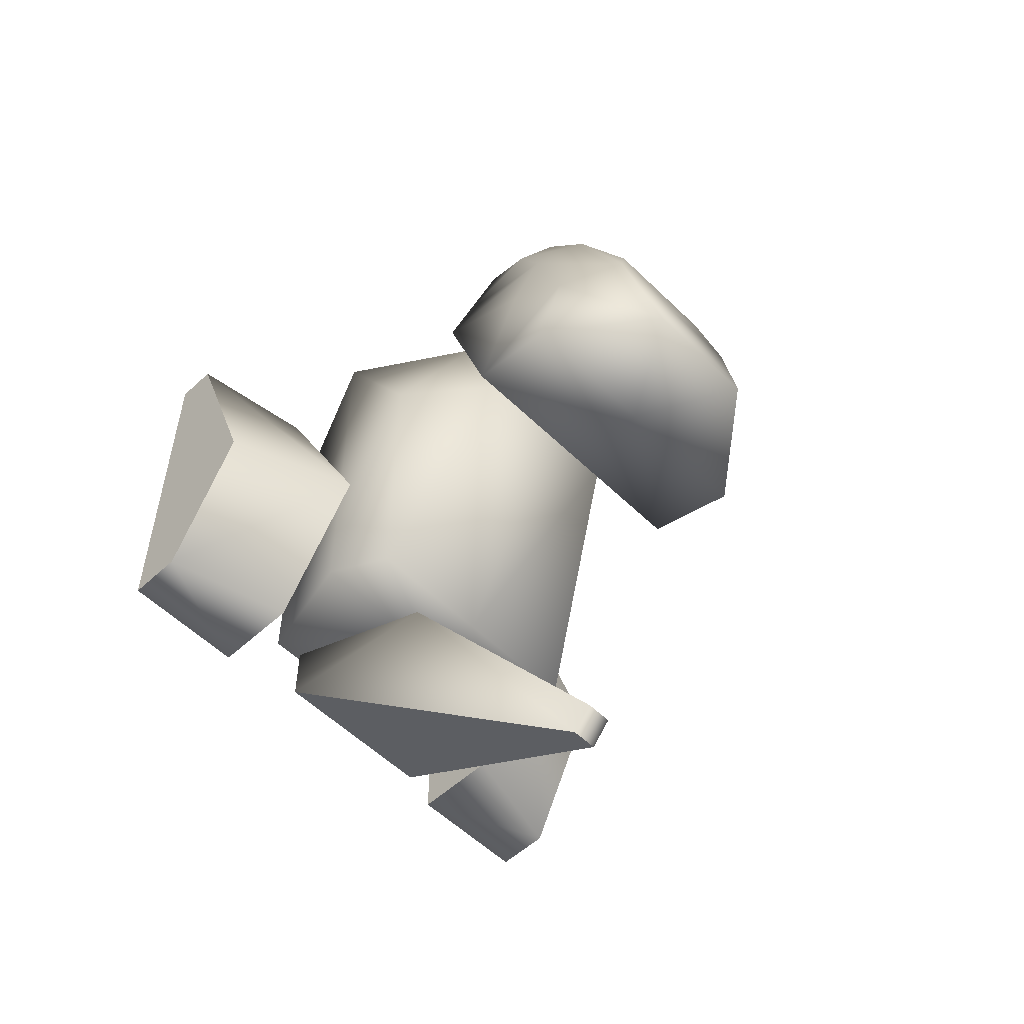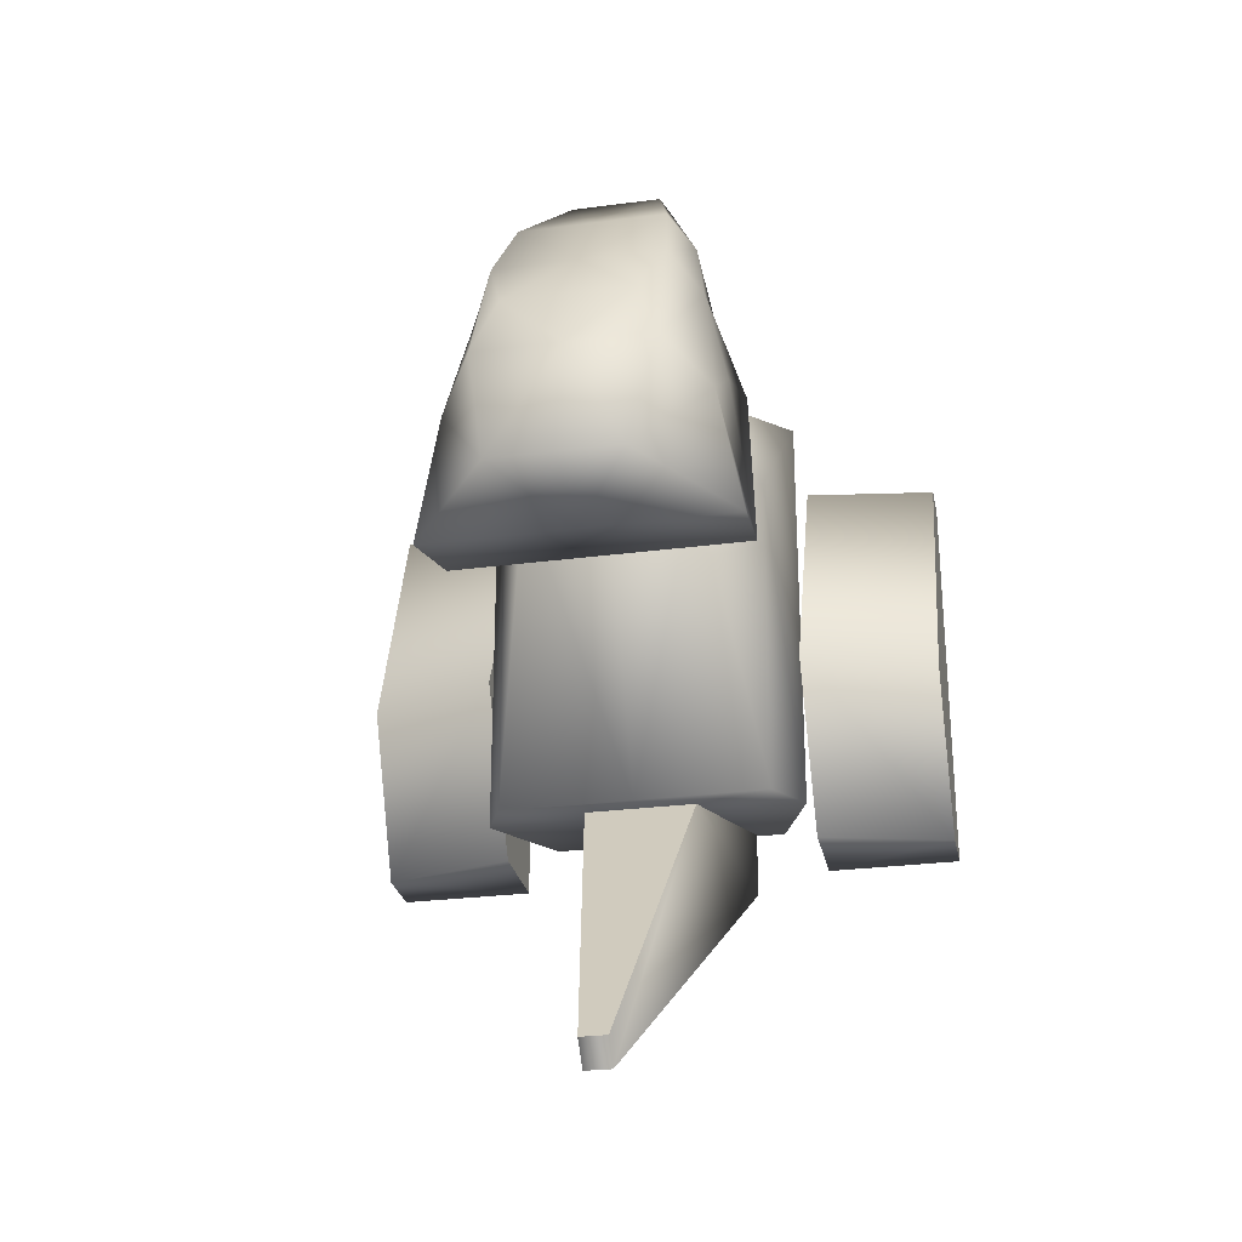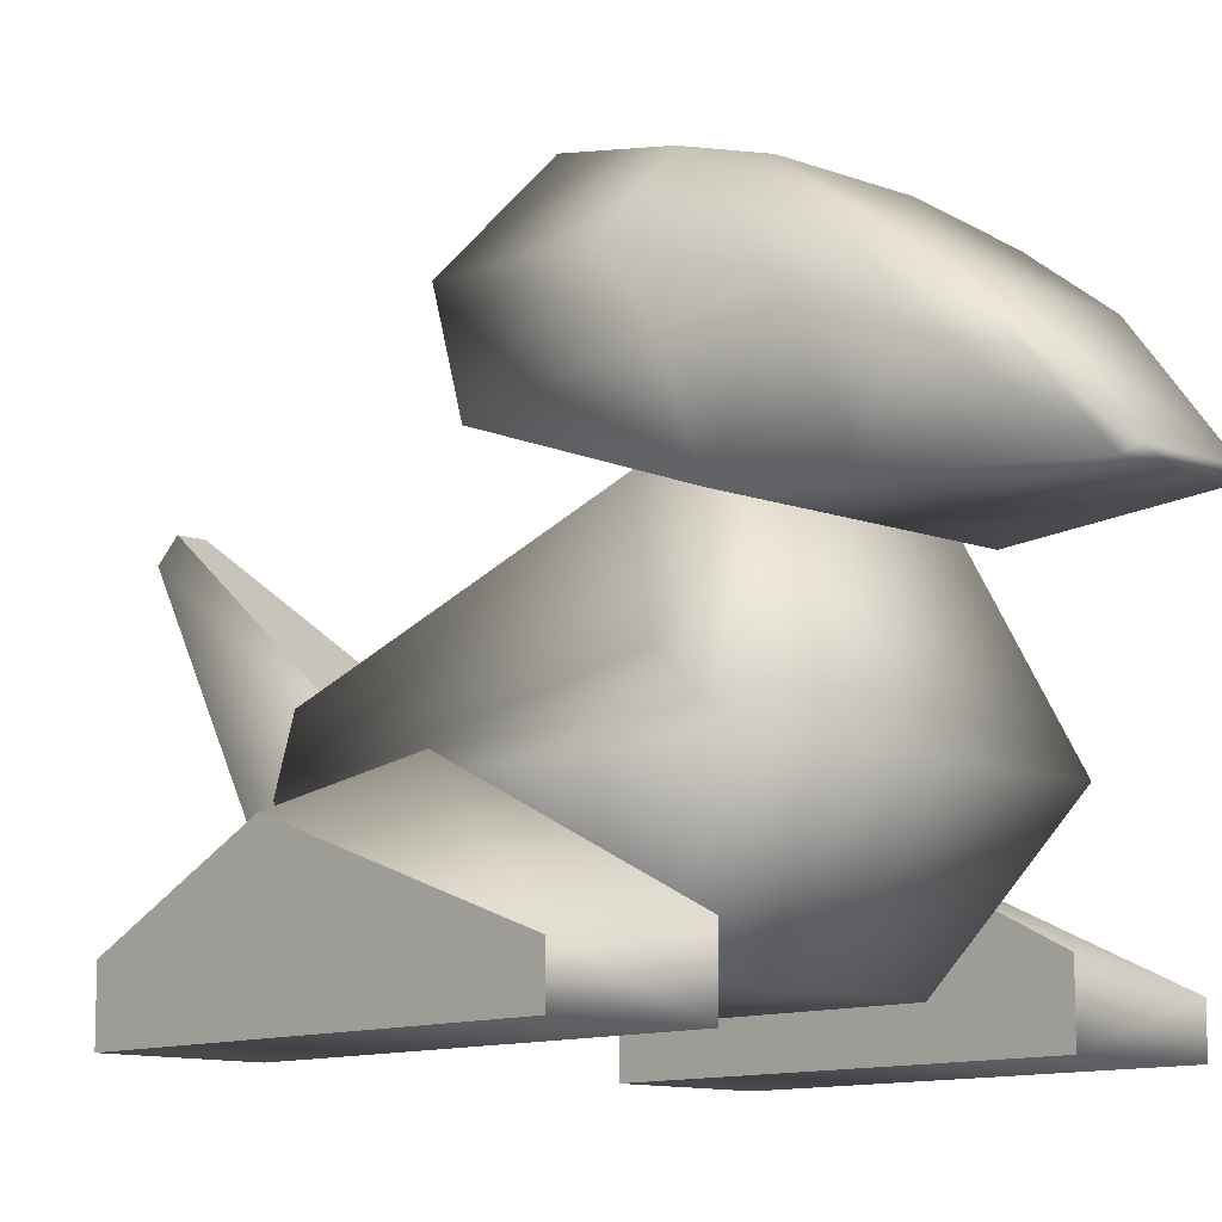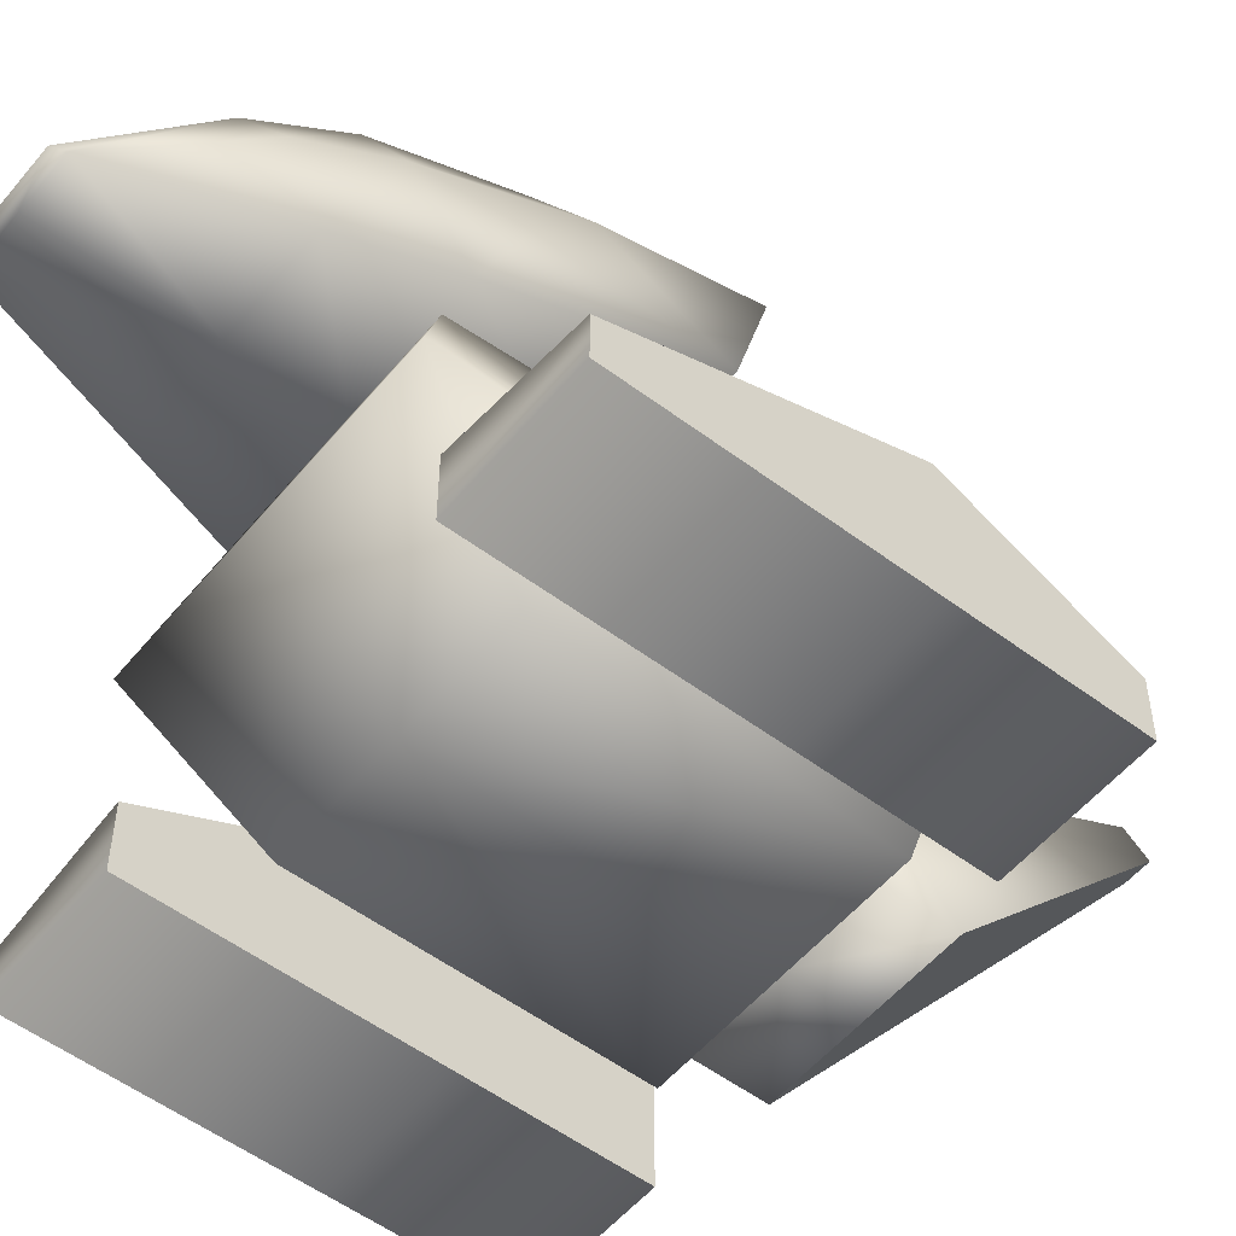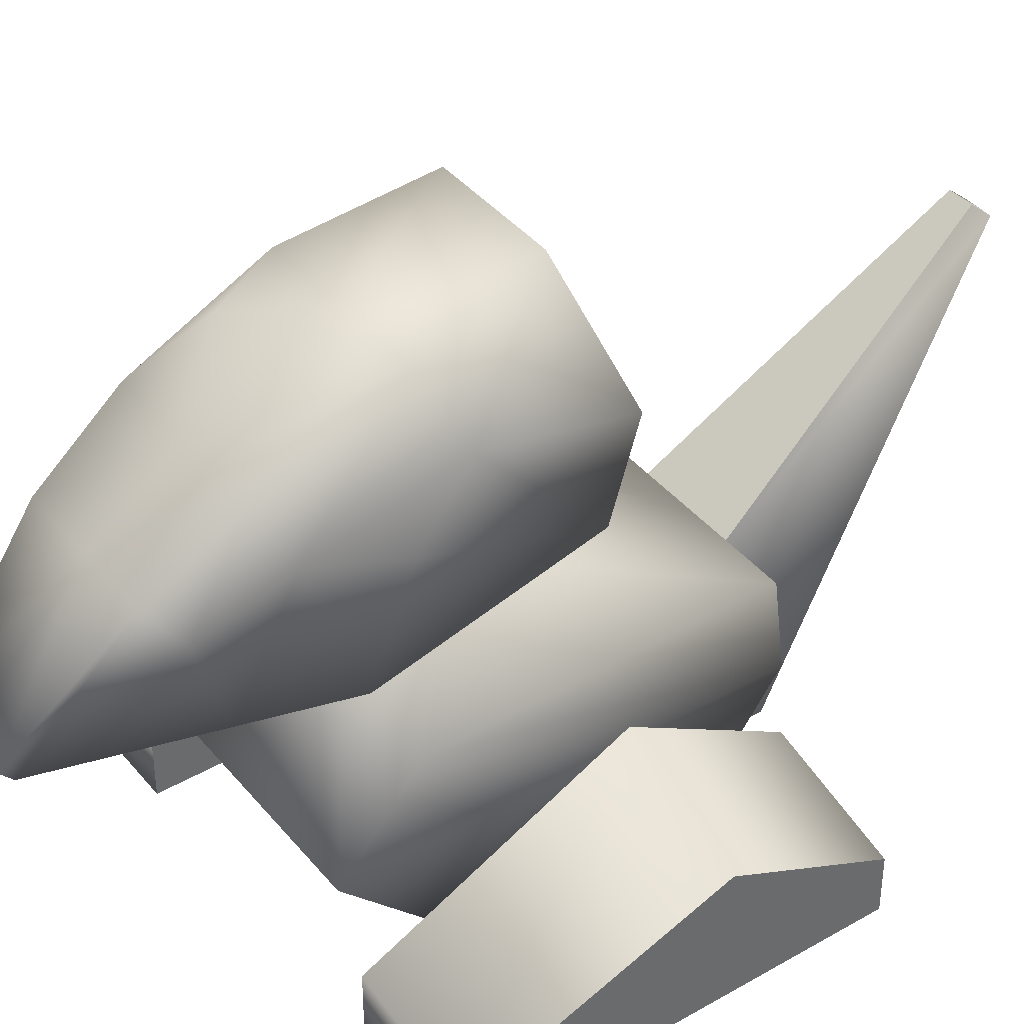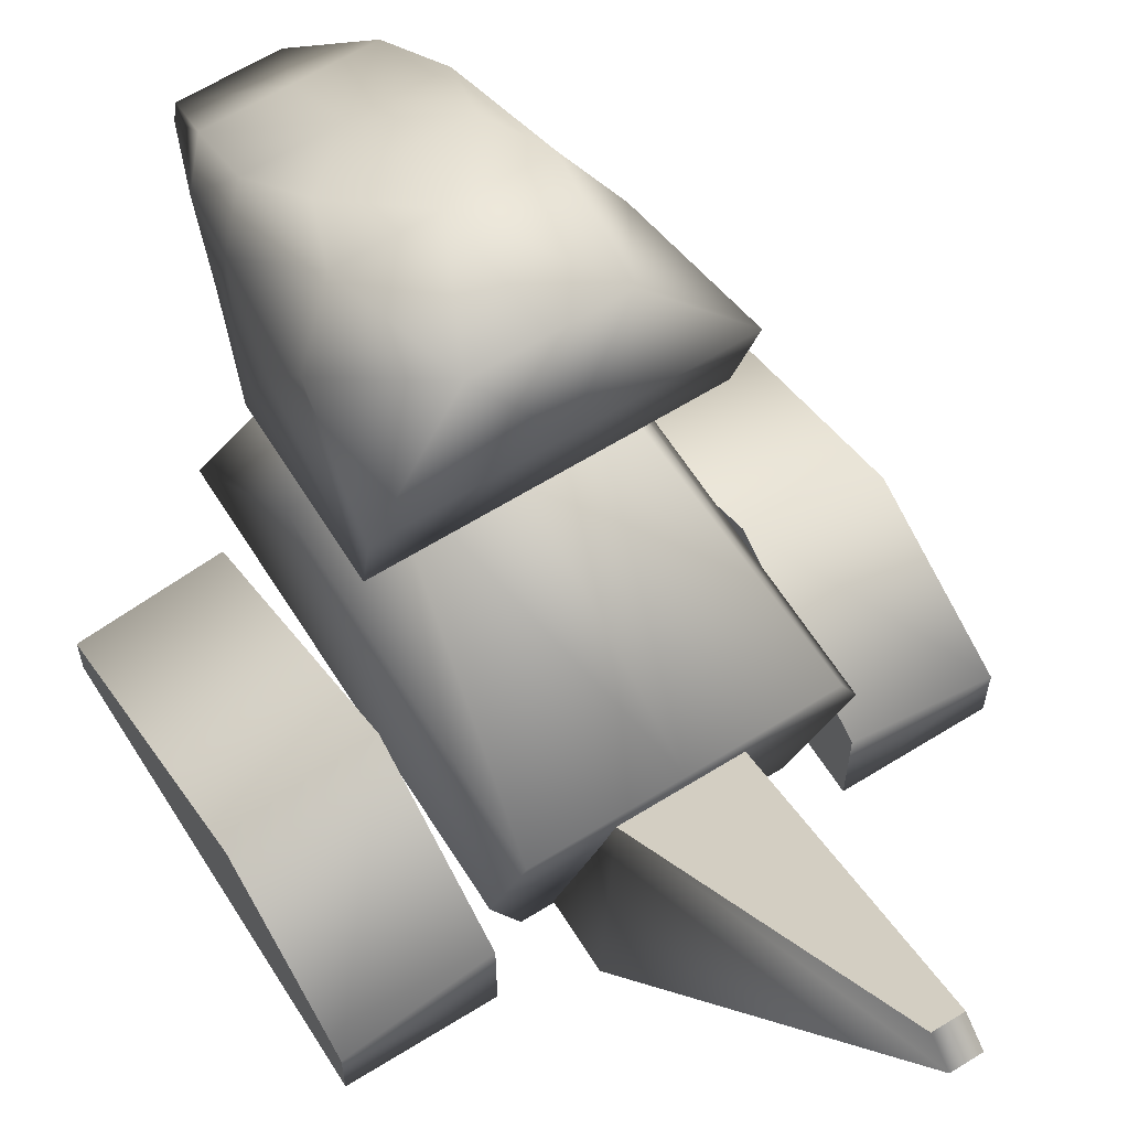
<metadata>
{"format":"obj","ext":"obj","renderer":"f3d","projection":"perspective","resolution":1024,"background":"white","views":[{"elev":-54.7,"azim":134.2,"up":"+Z"},{"elev":-27.3,"azim":-168.5,"up":"+Z"},{"elev":-10.7,"azim":-43.8,"up":"+Y"},{"elev":-53.7,"azim":51.3,"up":"+Y"},{"elev":40.1,"azim":54.6,"up":"+Y"},{"elev":62.9,"azim":147.8,"up":"+Y"}]}
</metadata>
<code>
g Porygon
v 0 23.01 -34.37
v 16.12 4.837 -30.98
v 0 4.837 -30.98
v 21.51 23.01 -34.37
v -16.12 4.837 -30.98
v 18.1 31.68 -35.77
v -21.51 23.01 -34.37
v 0 31.68 -35.77
v -18.1 31.68 -35.77
v 0 4.837 8.564
v 16.12 4.837 8.564
v 11.33 48.89 1.141
v -11.33 48.89 1.141
v 21.51 23.01 22.93
v 18.1 31.68 9.734
v -16.12 4.837 8.564
v 0 48.89 1.141
v 0 43.7 15.95
v 13.39 43.7 15.95
v -21.51 23.01 22.93
v -13.39 43.7 15.95
v -18.1 31.68 9.734
v 0 66.5 -14.49
v 8.727 80 -11.54
v 20.79 66.5 -14.49
v 0 80 -11.54
v 20.16 53.18 -11.14
v -8.727 80 -11.54
v 0 53.18 -11.14
v -20.79 66.5 -14.49
v -20.16 53.18 -11.14
v 18.02 43.7 15.95
v -18.02 43.7 15.95
v 0 43.7 15.95
v 13.85 43.23 29.01
v 0 43.23 29.01
v -13.85 43.23 29.01
v 6.297 43.4 50.91
v 7.31 42.48 49.54
v 10.17 59.3 36.26
v 0 59.3 36.26
v 0 43.4 50.91
v 0 42.48 49.54
v 13.4 55.21 32.86
v -6.297 43.4 50.91
v -10.17 59.3 36.26
v -7.31 42.48 49.54
v -13.4 55.21 32.86
v 0 23.01 22.93
v 15.31 60.7 21.64
v 11.54 67.52 24.64
v 17.74 57.99 10.08
v 0 67.52 24.64
v 8.698 73.83 15.13
v 0 73.83 15.13
v 0 75.83 6.616
v 11.94 75.83 6.616
v 17.48 67.45 3.022
v -15.31 60.7 21.64
v -11.54 67.52 24.64
v -17.74 57.99 10.08
v -8.698 73.83 15.13
v -17.48 67.45 3.022
v -11.94 75.83 6.616
v 0 5.67 -31.11
v 12.28 5.687 -40.05
v 12.28 5.67 -31.11
v 0 5.687 -40.05
v 7.511 27.27 -35.08
v 0 27.27 -35.08
v 1.807 53.23 -78.46
v 1.818 55.98 -75.27
v 0 53.23 -78.46
v 0 55.98 -75.27
v -12.28 5.67 -31.11
v -12.28 5.687 -40.05
v -7.511 27.27 -35.08
v -1.807 53.23 -78.46
v -1.818 55.98 -75.27
v 21.51 3.86e-15 -13.63
v 21.51 8.654 20.58
v 21.51 25.35 -13.63
v 21.51 -5.829e-15 20.58
v 21.51 12.57 -35
v 21.51 9.915e-15 -35
v 39.64 3.86e-15 -13.63
v 39.64 9.915e-15 -35
v 39.64 7.842 -35
v 39.64 18.27 -13.63
v 39.64 5.9 20.58
v 39.64 -5.829e-15 20.58
v -21.51 -1e-06 -13.63
v -21.51 25.35 -13.63
v -21.51 8.654 20.58
v -21.51 12.57 -35
v -21.51 -2e-06 20.58
v -21.51 9.915e-15 -35
v -39.64 -1e-06 -13.63
v -39.64 18.27 -13.63
v -39.64 7.842 -35
v -39.64 5.9 20.58
v -39.64 9.915e-15 -35
v -39.64 -5.829e-15 20.58
f 1 2 3
f 1 4 2
f 1 3 5
f 1 6 4
f 1 5 7
f 1 8 6
f 1 7 9
f 1 9 8
f 2 10 3
f 2 11 10
f 2 4 11
f 3 10 5
f 6 8 12
f 9 13 8
f 4 14 11
f 4 15 14
f 4 6 15
f 10 16 5
f 12 8 17
f 12 17 18
f 12 18 19
f 17 13 18
f 17 8 13
f 6 12 15
f 16 7 5
f 16 20 7
f 18 13 21
f 12 19 15
f 20 22 7
f 22 9 7
f 22 13 9
f 22 21 13
f 23 24 25
f 23 26 24
f 23 25 27
f 23 28 26
f 23 27 29
f 23 30 28
f 23 29 31
f 23 31 30
f 27 32 29
f 31 29 33
f 32 34 29
f 32 35 34
f 29 34 33
f 35 36 34
f 33 34 37
f 37 34 36
f 38 39 40
f 38 40 41
f 38 41 42
f 38 42 43
f 38 43 39
f 39 44 40
f 39 35 44
f 43 36 39
f 36 35 39
f 45 46 47
f 45 41 46
f 45 42 41
f 45 43 42
f 45 47 43
f 47 46 48
f 47 48 37
f 47 36 43
f 47 37 36
f 49 11 14
f 49 10 11
f 49 14 19
f 49 19 18
f 14 15 19
f 49 20 16
f 49 21 20
f 49 16 10
f 49 18 21
f 20 21 22
f 50 51 44
f 50 44 35
f 50 35 32
f 50 32 52
f 51 40 44
f 51 53 40
f 51 54 53
f 32 27 52
f 40 53 41
f 54 55 53
f 54 56 55
f 54 57 56
f 27 58 52
f 27 25 58
f 57 24 56
f 25 24 58
f 24 26 56
f 24 57 58
f 59 48 60
f 59 37 48
f 59 33 37
f 59 61 33
f 60 48 46
f 60 46 53
f 60 53 62
f 61 31 33
f 61 63 31
f 46 41 53
f 62 53 55
f 62 55 56
f 62 56 64
f 63 30 31
f 63 28 30
f 63 64 28
f 56 28 64
f 56 26 28
f 65 66 67
f 65 68 66
f 65 67 69
f 65 69 70
f 66 71 69
f 66 69 67
f 71 72 69
f 71 73 74
f 71 74 72
f 65 75 76
f 65 77 75
f 65 76 68
f 65 70 77
f 76 77 78
f 76 75 77
f 78 77 79
f 78 79 74
f 78 74 73
f 80 81 82
f 80 83 81
f 80 82 84
f 80 84 85
f 86 87 88
f 86 88 89
f 86 89 90
f 86 90 91
f 85 88 87
f 85 84 88
f 85 87 86
f 85 86 80
f 86 91 80
f 91 83 80
f 91 90 83
f 90 81 83
f 92 93 94
f 92 95 93
f 92 94 96
f 92 97 95
f 98 99 100
f 98 101 99
f 98 100 102
f 98 103 101
f 97 102 100
f 97 98 102
f 97 100 95
f 97 92 98
f 92 103 98
f 92 96 103
f 96 101 103
f 96 94 101
f 70 72 74
f 70 69 72
f 68 71 66
f 68 73 71
f 70 79 77
f 70 74 79
f 78 68 76
f 78 73 68
f 82 81 90
f 82 90 89
f 89 88 82
f 88 84 82
f 93 101 94
f 93 99 101
f 99 93 100
f 93 95 100
f 57 50 58
f 57 51 50
f 57 54 51
f 58 50 52
f 59 64 63
f 59 60 64
f 59 63 61
f 60 62 64

</code>
